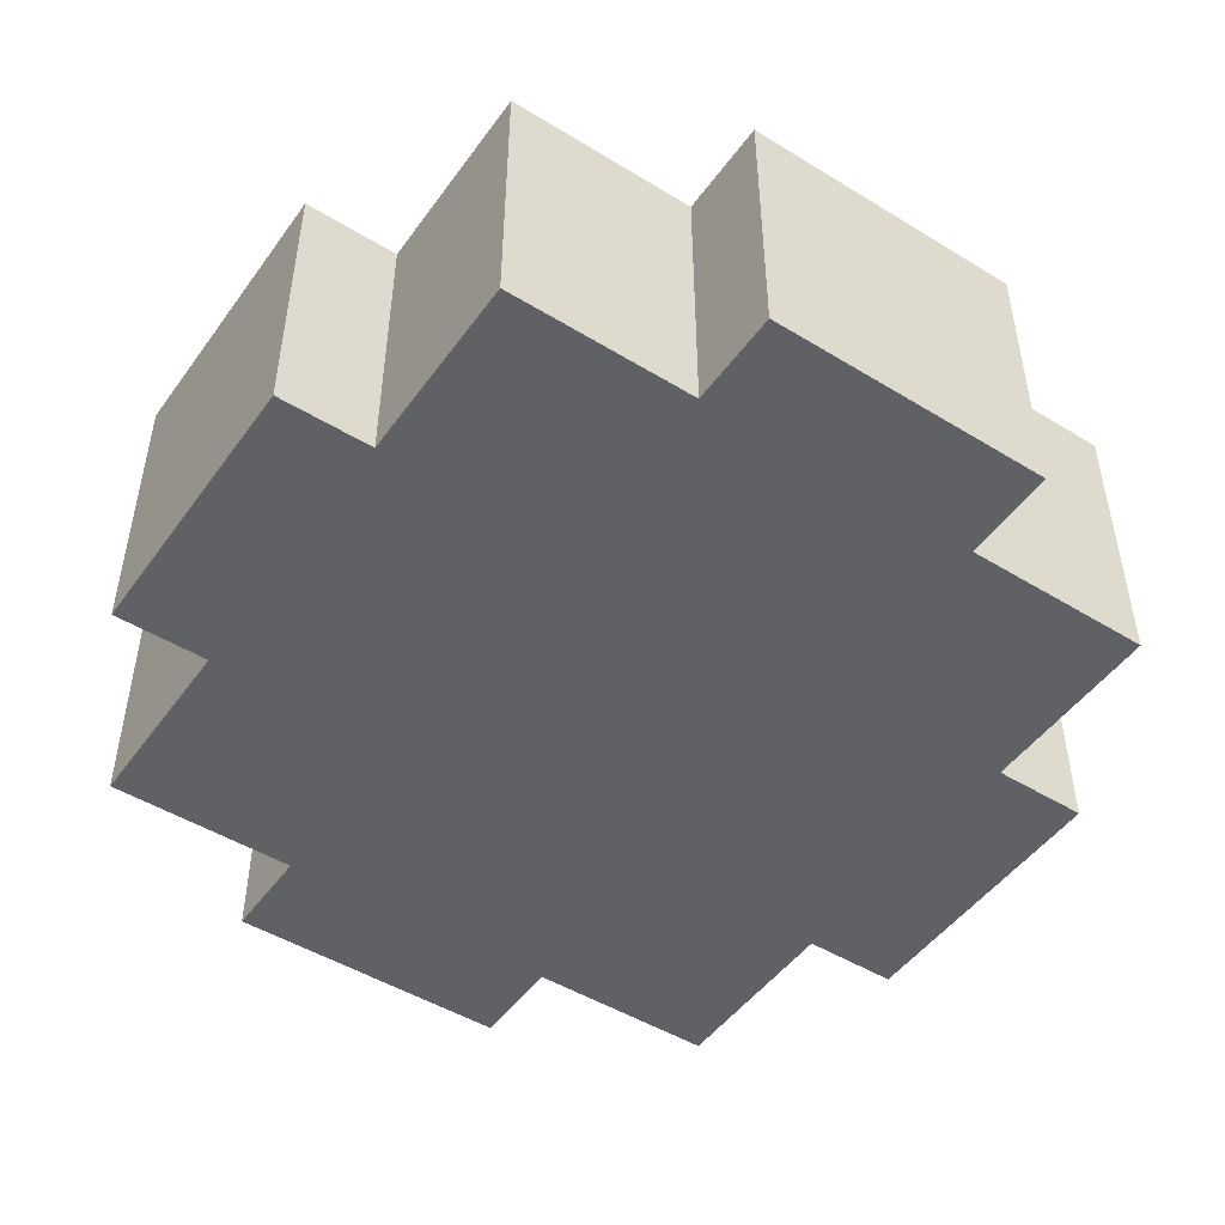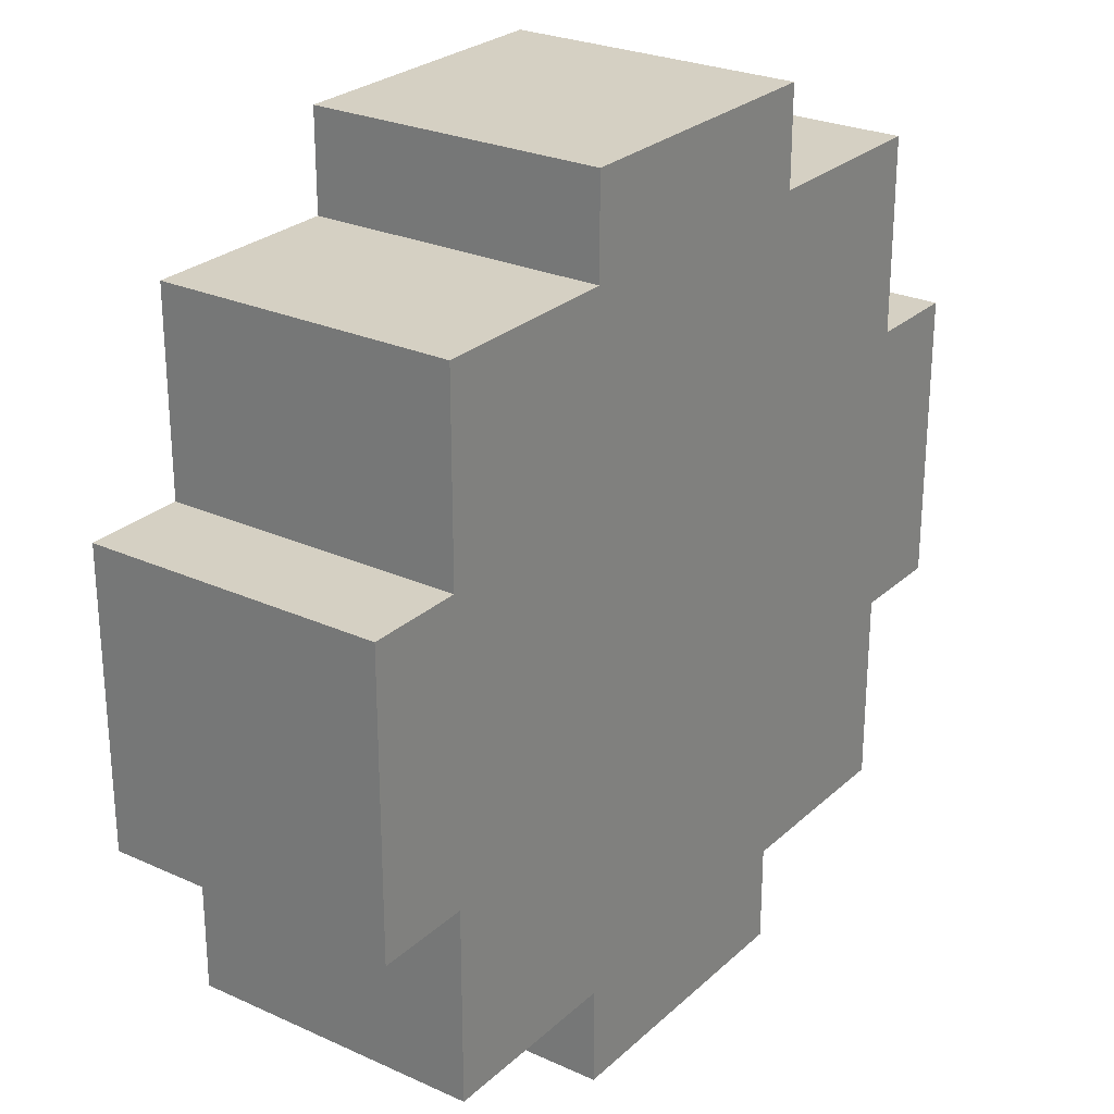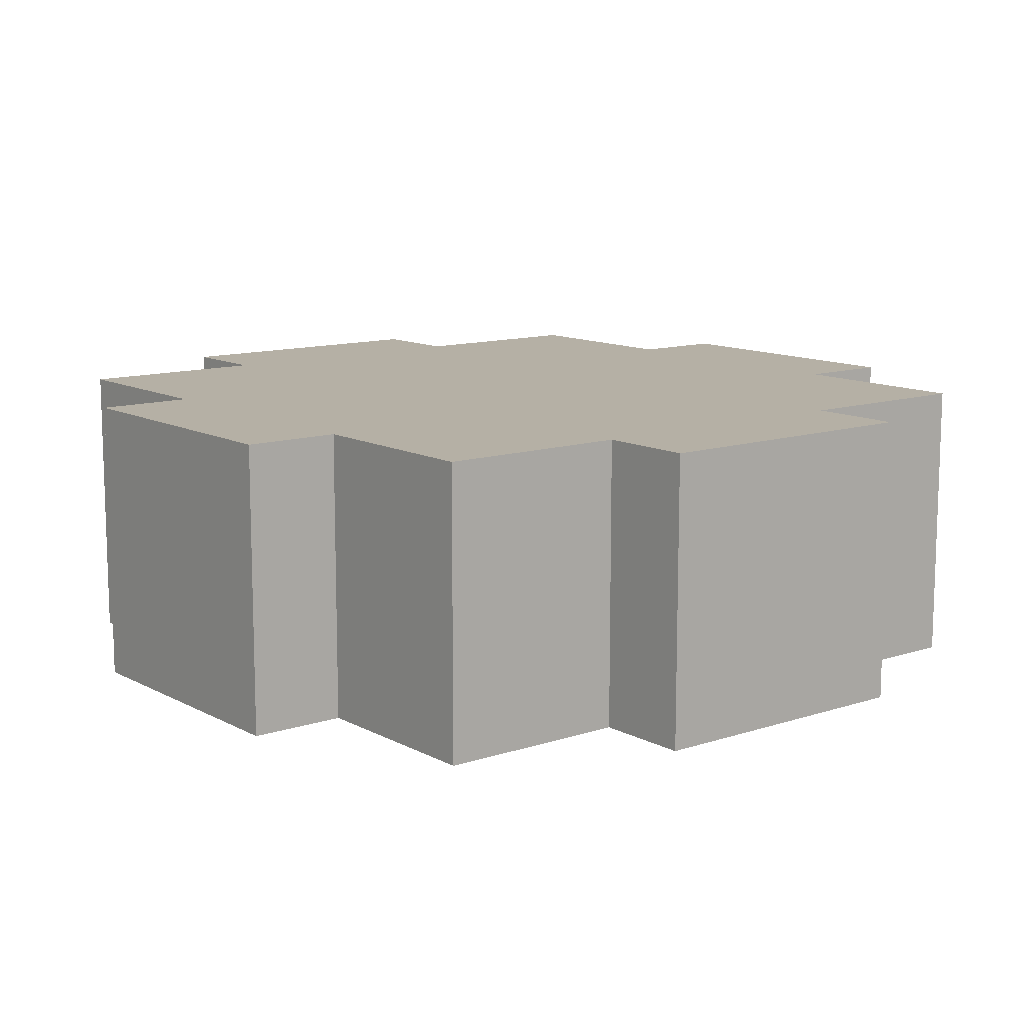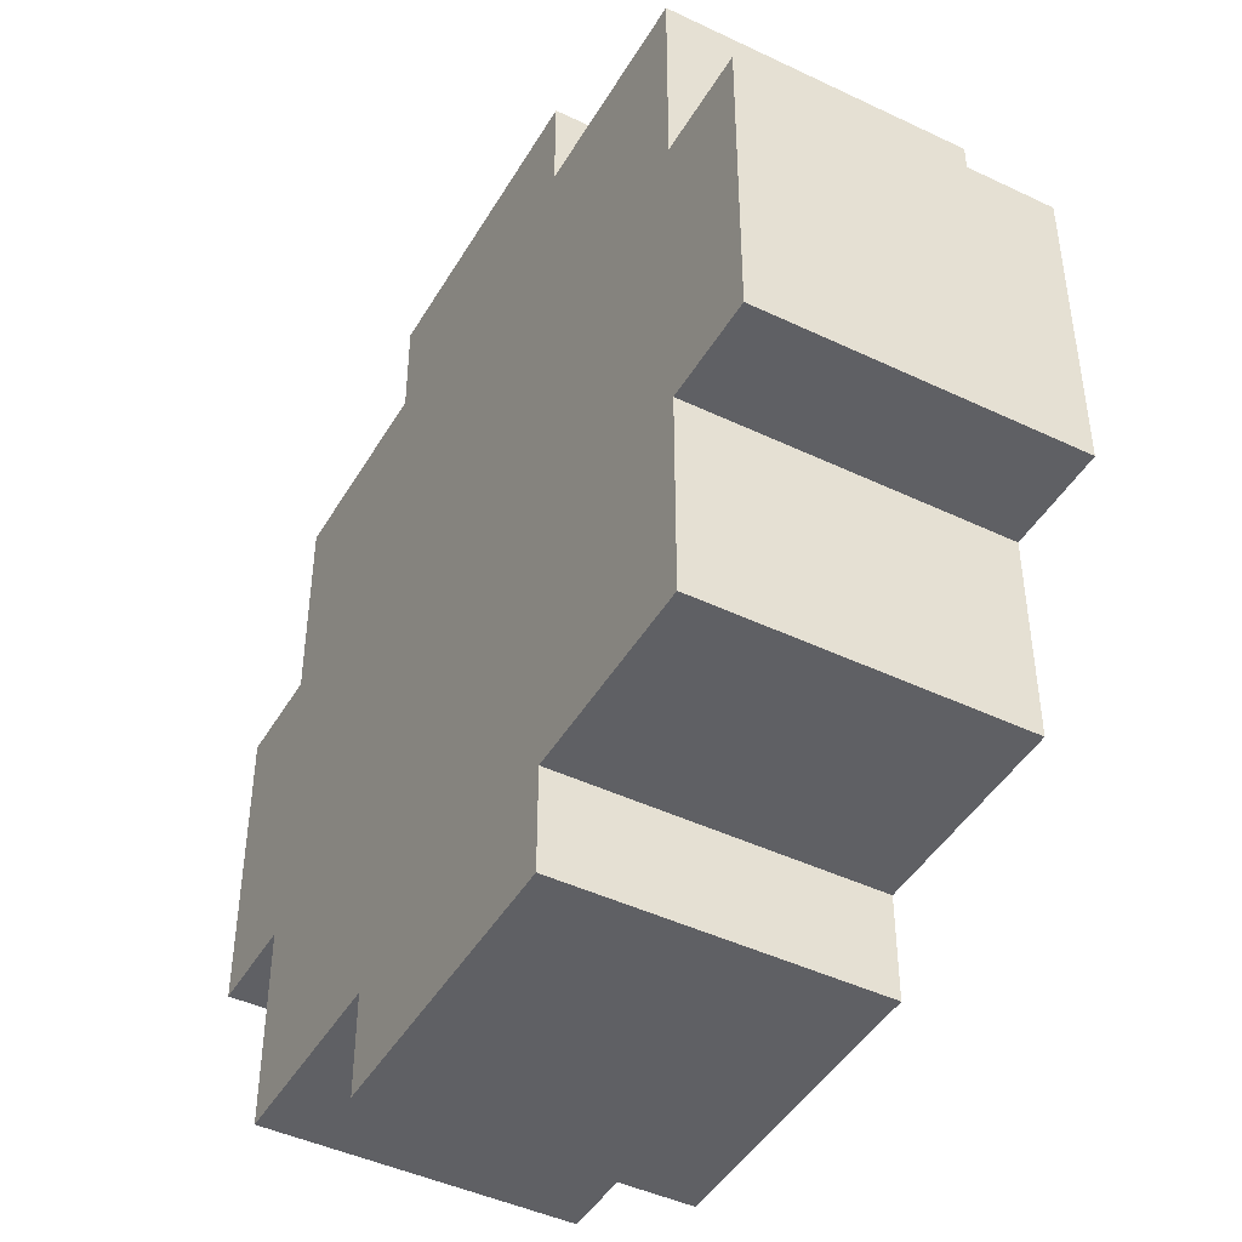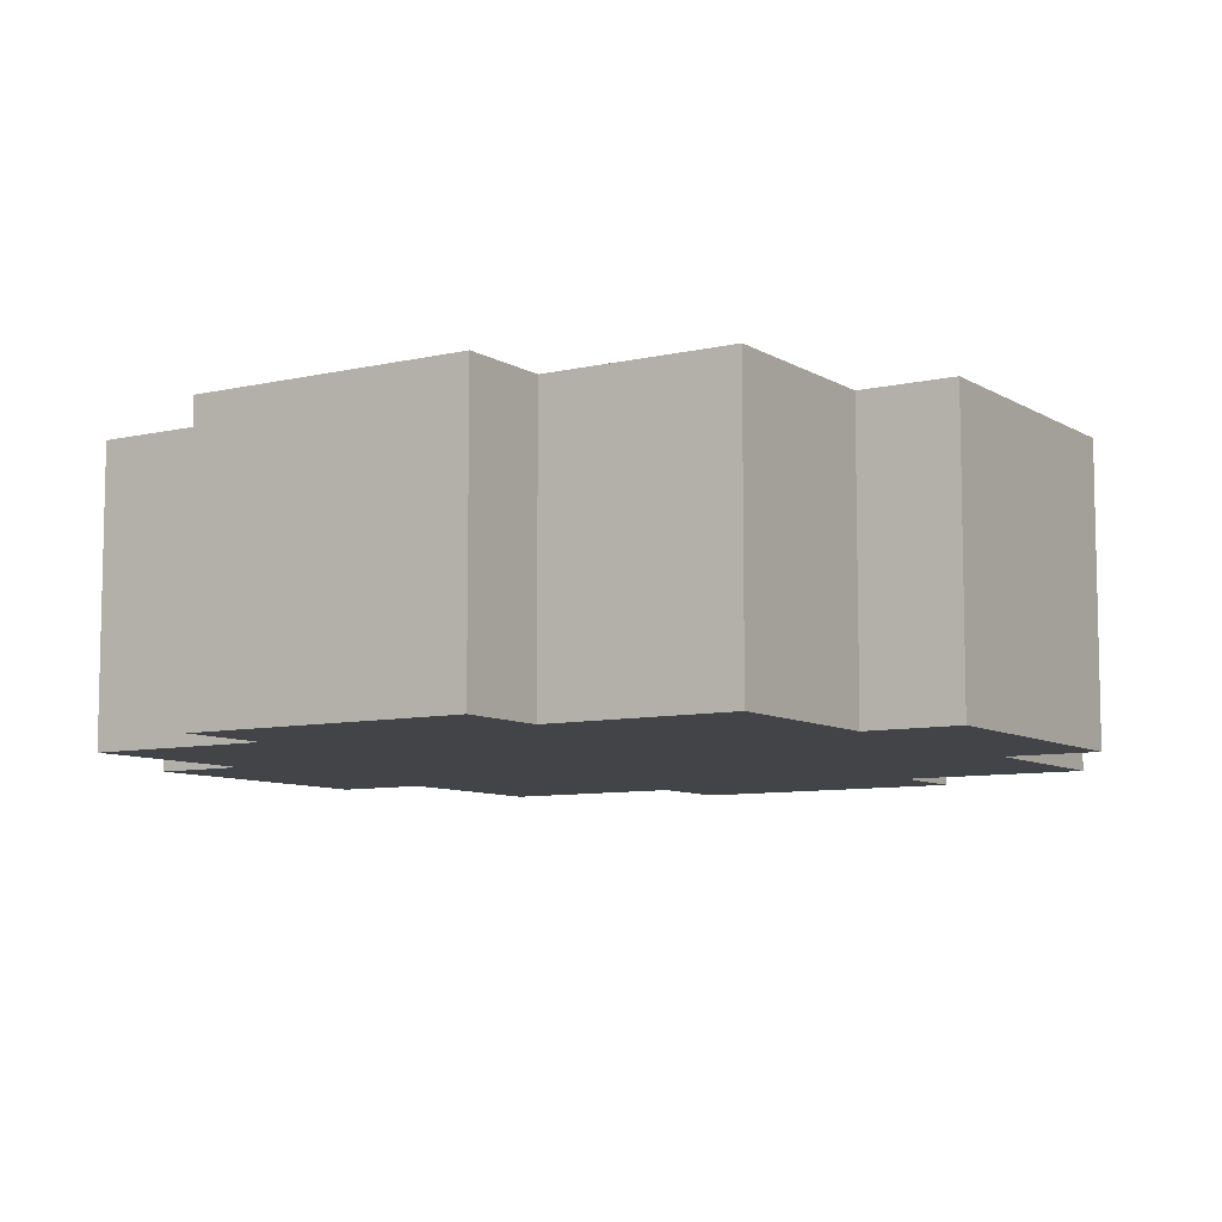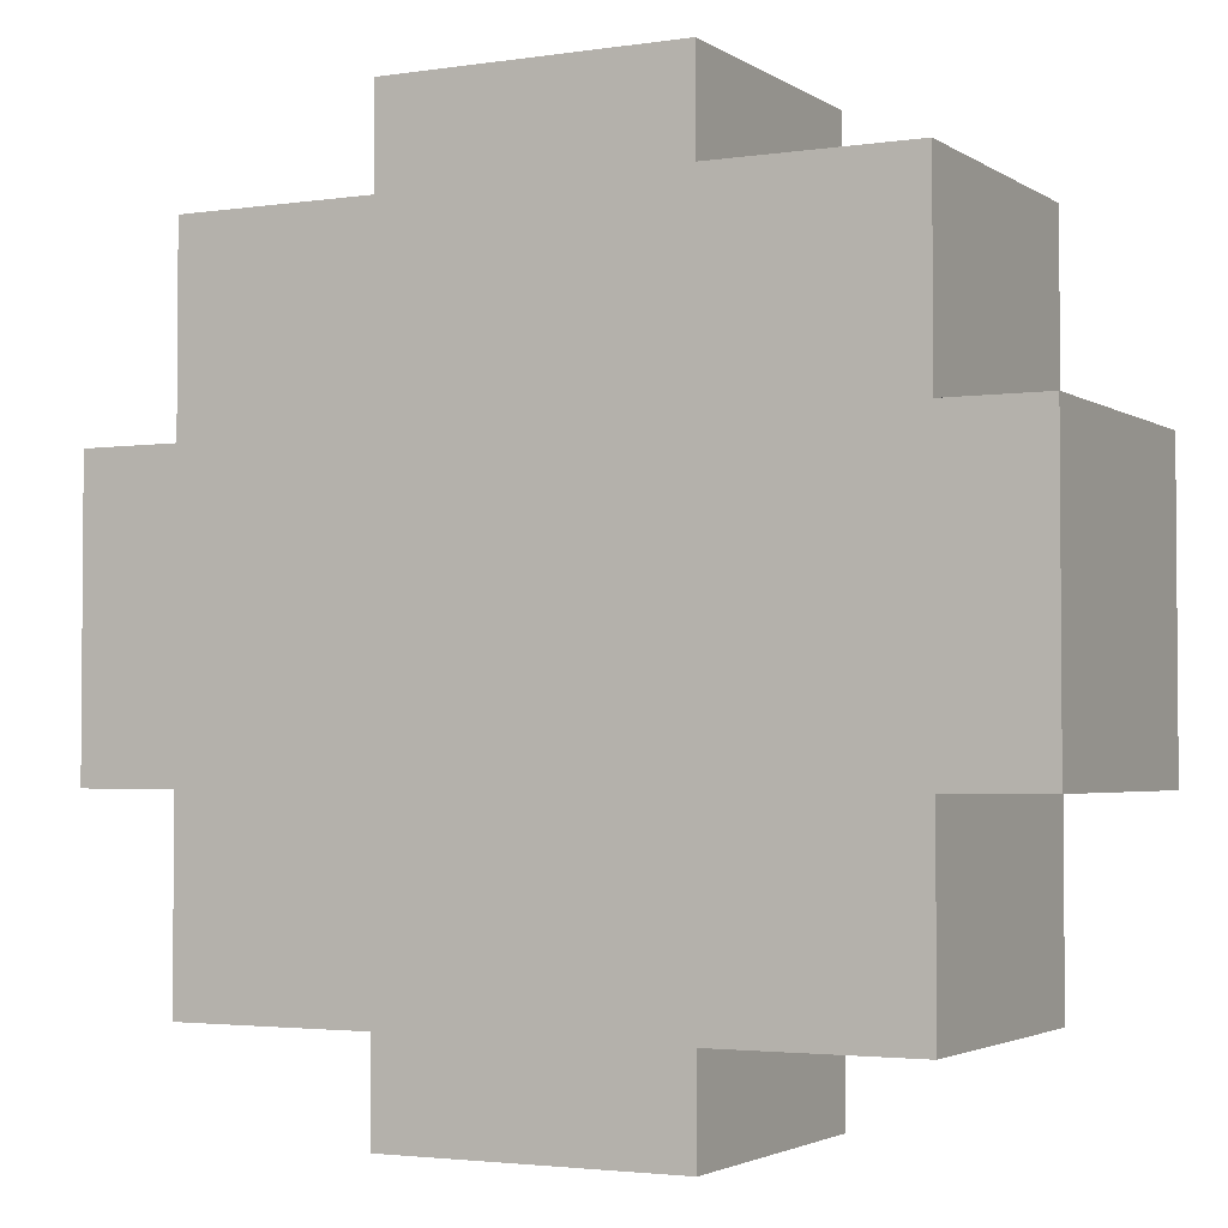
<metadata>
{"format":"obj","ext":"obj","renderer":"f3d","projection":"perspective","resolution":1024,"background":"white","views":[{"elev":-48.6,"azim":-34.3,"up":"+Z"},{"elev":26.2,"azim":-54.4,"up":"+Y"},{"elev":11.7,"azim":-128.4,"up":"+Z"},{"elev":-45.0,"azim":-118.9,"up":"+Y"},{"elev":-8.2,"azim":-57.4,"up":"+Z"},{"elev":-2.8,"azim":-152.8,"up":"+Y"}]}
</metadata>
<code>
o Untitled.051
v -0.45 0.3 0.15
v -0.45 0.3 -0.15
v -0.45 0.6 0.15
v -0.45 0.6 -0.15
v -0.35 0.1 0.15
v -0.35 0.1 -0.15
v -0.35 0.3 0.15
v -0.35 0.3 -0.15
v -0.35 0.6 0.15
v -0.35 0.6 -0.15
v -0.35 0.8 0.15
v -0.35 0.8 -0.15
v -0.15 0 0.15
v -0.15 0 -0.15
v -0.15 0.1 0.15
v -0.15 0.1 -0.15
v -0.15 0.8 0.15
v -0.15 0.8 -0.15
v -0.15 0.9 0.15
v -0.15 0.9 -0.15
v 0.15 0 0.15
v 0.15 0 -0.15
v 0.15 0.1 0.15
v 0.15 0.1 -0.15
v 0.15 0.8 0.15
v 0.15 0.8 -0.15
v 0.15 0.9 0.15
v 0.15 0.9 -0.15
v 0.35 0.1 0.15
v 0.35 0.1 -0.15
v 0.35 0.3 0.15
v 0.35 0.3 -0.15
v 0.35 0.6 0.15
v 0.35 0.6 -0.15
v 0.35 0.8 0.15
v 0.35 0.8 -0.15
v 0.45 0.3 0.15
v 0.45 0.3 -0.15
v 0.45 0.6 0.15
v 0.45 0.6 -0.15
v -0.45 0.3 0.15
v -0.45 0.6 0.15
v -0.35 0.1 0.15
v -0.35 0.3 0.15
v -0.35 0.6 0.15
v -0.35 0.8 0.15
v -0.25 0.3 0.15
v -0.25 0.4 0.15
v -0.25 0.5 0.15
v -0.25 0.6 0.15
v -0.15 0 0.15
v -0.15 0.1 0.15
v -0.15 0.2 0.15
v -0.15 0.3 0.15
v -0.15 0.4 0.15
v -0.15 0.5 0.15
v -0.15 0.6 0.15
v -0.15 0.7 0.15
v -0.15 0.8 0.15
v -0.15 0.9 0.15
v -0.05 0.2 0.15
v -0.05 0.3 0.15
v -0.05 0.6 0.15
v -0.05 0.7 0.15
v 0.05 0.2 0.15
v 0.05 0.3 0.15
v 0.05 0.6 0.15
v 0.05 0.7 0.15
v 0.15 0 0.15
v 0.15 0.1 0.15
v 0.15 0.2 0.15
v 0.15 0.3 0.15
v 0.15 0.4 0.15
v 0.15 0.5 0.15
v 0.15 0.6 0.15
v 0.15 0.7 0.15
v 0.15 0.8 0.15
v 0.15 0.9 0.15
v 0.25 0.3 0.15
v 0.25 0.4 0.15
v 0.25 0.5 0.15
v 0.25 0.6 0.15
v 0.35 0.1 0.15
v 0.35 0.3 0.15
v 0.35 0.6 0.15
v 0.35 0.8 0.15
v 0.45 0.3 0.15
v 0.45 0.6 0.15
v -0.45 0.3 -0.15
v -0.45 0.6 -0.15
v -0.35 0.1 -0.15
v -0.35 0.3 -0.15
v -0.35 0.6 -0.15
v -0.35 0.8 -0.15
v -0.25 0.3 -0.15
v -0.25 0.4 -0.15
v -0.25 0.5 -0.15
v -0.25 0.6 -0.15
v -0.15 0 -0.15
v -0.15 0.1 -0.15
v -0.15 0.2 -0.15
v -0.15 0.3 -0.15
v -0.15 0.4 -0.15
v -0.15 0.5 -0.15
v -0.15 0.6 -0.15
v -0.15 0.7 -0.15
v -0.15 0.8 -0.15
v -0.15 0.9 -0.15
v -0.05 0.2 -0.15
v -0.05 0.3 -0.15
v -0.05 0.6 -0.15
v -0.05 0.7 -0.15
v 0.05 0.2 -0.15
v 0.05 0.3 -0.15
v 0.05 0.6 -0.15
v 0.05 0.7 -0.15
v 0.15 0 -0.15
v 0.15 0.1 -0.15
v 0.15 0.2 -0.15
v 0.15 0.3 -0.15
v 0.15 0.4 -0.15
v 0.15 0.5 -0.15
v 0.15 0.6 -0.15
v 0.15 0.7 -0.15
v 0.15 0.8 -0.15
v 0.15 0.9 -0.15
v 0.25 0.3 -0.15
v 0.25 0.4 -0.15
v 0.25 0.5 -0.15
v 0.25 0.6 -0.15
v 0.35 0.1 -0.15
v 0.35 0.3 -0.15
v 0.35 0.6 -0.15
v 0.35 0.8 -0.15
v 0.45 0.3 -0.15
v 0.45 0.6 -0.15
v -0.15 0 0.15
v 0.15 0 0.15
v -0.15 0 -0.15
v 0.15 0 -0.15
v -0.35 0.1 0.15
v -0.15 0.1 0.15
v 0.15 0.1 0.15
v 0.35 0.1 0.15
v -0.35 0.1 -0.15
v -0.15 0.1 -0.15
v 0.15 0.1 -0.15
v 0.35 0.1 -0.15
v -0.45 0.3 0.15
v -0.35 0.3 0.15
v 0.35 0.3 0.15
v 0.45 0.3 0.15
v -0.45 0.3 -0.15
v -0.35 0.3 -0.15
v 0.35 0.3 -0.15
v 0.45 0.3 -0.15
v -0.45 0.6 0.15
v -0.35 0.6 0.15
v 0.35 0.6 0.15
v 0.45 0.6 0.15
v -0.45 0.6 -0.15
v -0.35 0.6 -0.15
v 0.35 0.6 -0.15
v 0.45 0.6 -0.15
v -0.35 0.8 0.15
v -0.15 0.8 0.15
v 0.15 0.8 0.15
v 0.35 0.8 0.15
v -0.35 0.8 -0.15
v -0.15 0.8 -0.15
v 0.15 0.8 -0.15
v 0.35 0.8 -0.15
v -0.15 0.9 0.15
v 0.15 0.9 0.15
v -0.15 0.9 -0.15
v 0.15 0.9 -0.15
f 3 2 1
f 4 2 3
f 7 6 5
f 8 6 7
f 11 10 9
f 12 10 11
f 15 14 13
f 16 14 15
f 19 18 17
f 20 18 19
f 21 22 23
f 23 22 24
f 25 26 27
f 27 26 28
f 29 30 31
f 31 30 32
f 33 34 35
f 35 34 36
f 37 38 39
f 39 38 40
f 44 42 41
f 45 42 44
f 47 44 43
f 47 46 45
f 47 45 44
f 48 46 47
f 49 46 48
f 50 46 49
f 52 47 43
f 53 47 52
f 54 48 47
f 54 47 53
f 55 49 48
f 55 48 54
f 56 50 49
f 56 49 55
f 57 46 50
f 57 50 56
f 58 46 57
f 59 46 58
f 61 53 52
f 61 54 53
f 61 52 51
f 62 56 55
f 62 54 61
f 62 55 54
f 62 57 56
f 63 58 57
f 63 57 62
f 64 60 59
f 64 58 63
f 64 59 58
f 65 61 51
f 65 63 62
f 65 64 63
f 65 62 61
f 66 64 65
f 67 64 66
f 68 60 64
f 68 64 67
f 69 65 51
f 70 65 69
f 71 66 65
f 71 65 70
f 72 67 66
f 72 66 71
f 73 67 72
f 74 67 73
f 75 68 67
f 75 67 74
f 76 60 68
f 76 68 75
f 77 60 76
f 78 60 77
f 79 71 70
f 79 72 71
f 79 73 72
f 80 74 73
f 80 73 79
f 81 75 74
f 81 74 80
f 82 77 76
f 82 75 81
f 82 76 75
f 83 80 79
f 83 81 80
f 83 82 81
f 83 79 70
f 84 82 83
f 85 77 82
f 85 82 84
f 86 77 85
f 87 85 84
f 88 85 87
f 89 90 92
f 92 90 93
f 91 92 95
f 93 94 95
f 92 93 95
f 95 94 96
f 96 94 97
f 97 94 98
f 91 95 100
f 100 95 101
f 95 96 102
f 101 95 102
f 96 97 103
f 102 96 103
f 97 98 104
f 103 97 104
f 98 94 105
f 104 98 105
f 105 94 106
f 106 94 107
f 100 101 109
f 101 102 109
f 99 100 109
f 103 104 110
f 109 102 110
f 102 103 110
f 104 105 110
f 105 106 111
f 110 105 111
f 107 108 112
f 111 106 112
f 106 107 112
f 99 109 113
f 110 111 113
f 111 112 113
f 109 110 113
f 113 112 114
f 114 112 115
f 112 108 116
f 115 112 116
f 99 113 117
f 117 113 118
f 113 114 119
f 118 113 119
f 114 115 120
f 119 114 120
f 120 115 121
f 121 115 122
f 115 116 123
f 122 115 123
f 116 108 124
f 123 116 124
f 124 108 125
f 125 108 126
f 118 119 127
f 119 120 127
f 120 121 127
f 121 122 128
f 127 121 128
f 122 123 129
f 128 122 129
f 124 125 130
f 129 123 130
f 123 124 130
f 127 128 131
f 128 129 131
f 129 130 131
f 118 127 131
f 131 130 132
f 130 125 133
f 132 130 133
f 133 125 134
f 132 133 135
f 135 133 136
f 139 138 137
f 140 138 139
f 145 142 141
f 146 142 145
f 147 144 143
f 148 144 147
f 153 150 149
f 154 150 153
f 155 152 151
f 156 152 155
f 157 158 161
f 161 158 162
f 159 160 163
f 163 160 164
f 165 166 169
f 169 166 170
f 167 168 171
f 171 168 172
f 173 174 175
f 175 174 176

</code>
